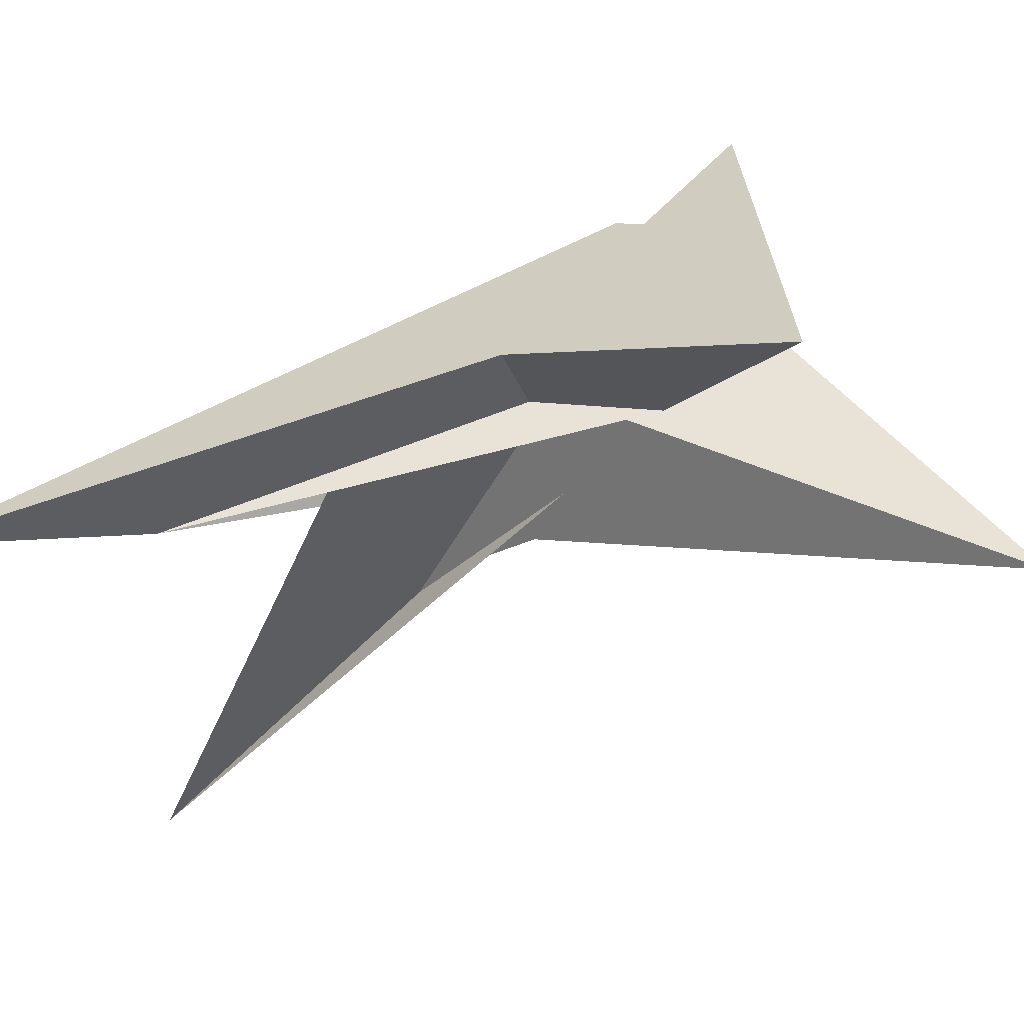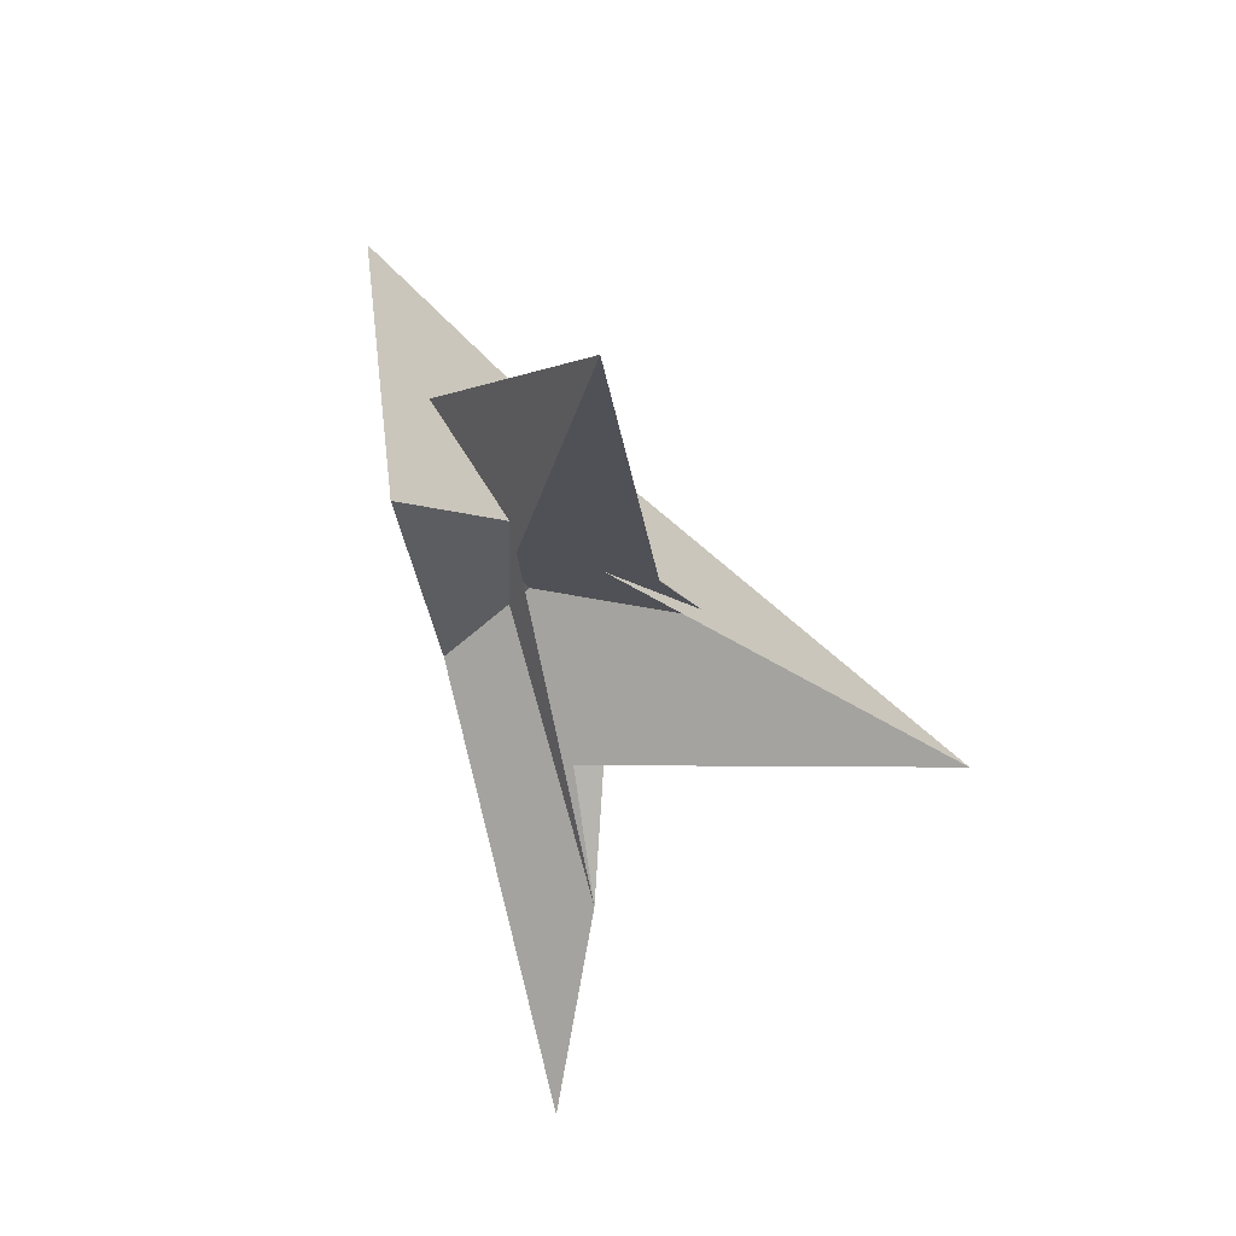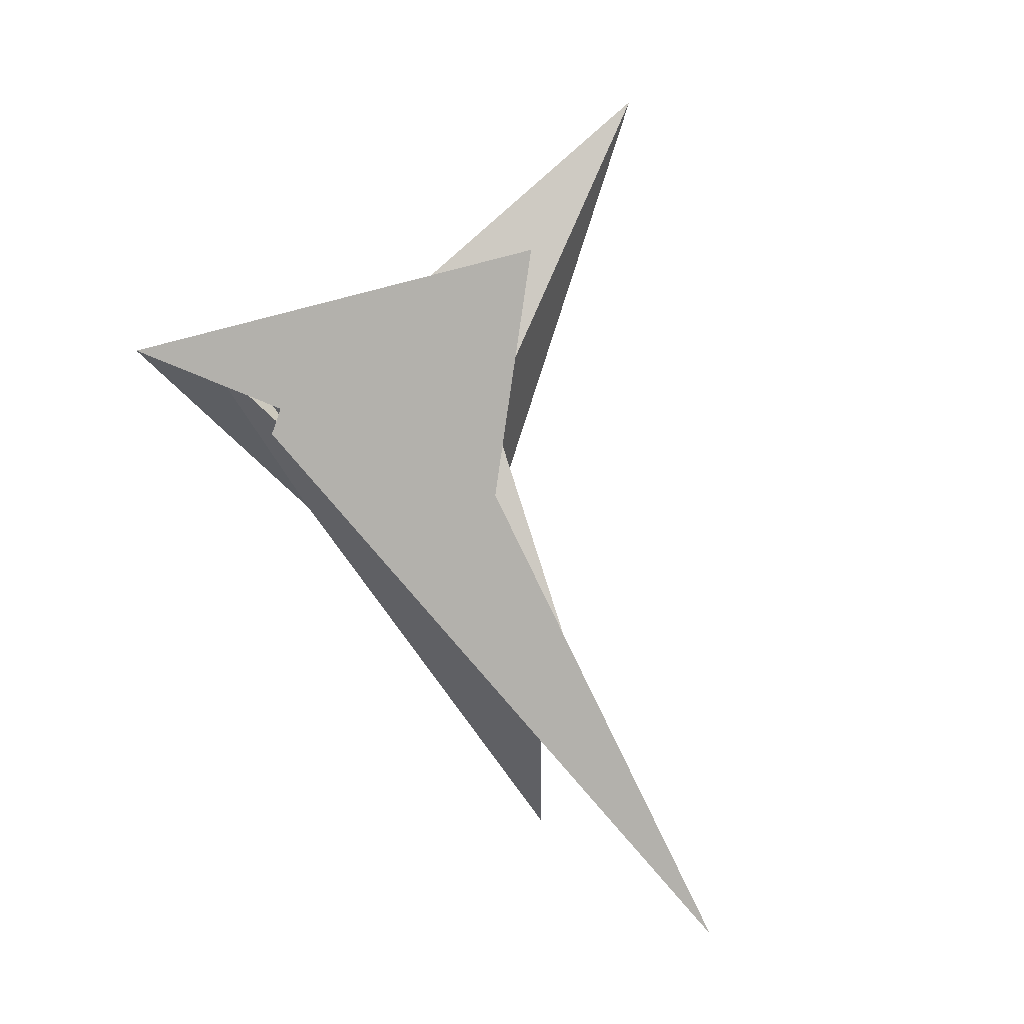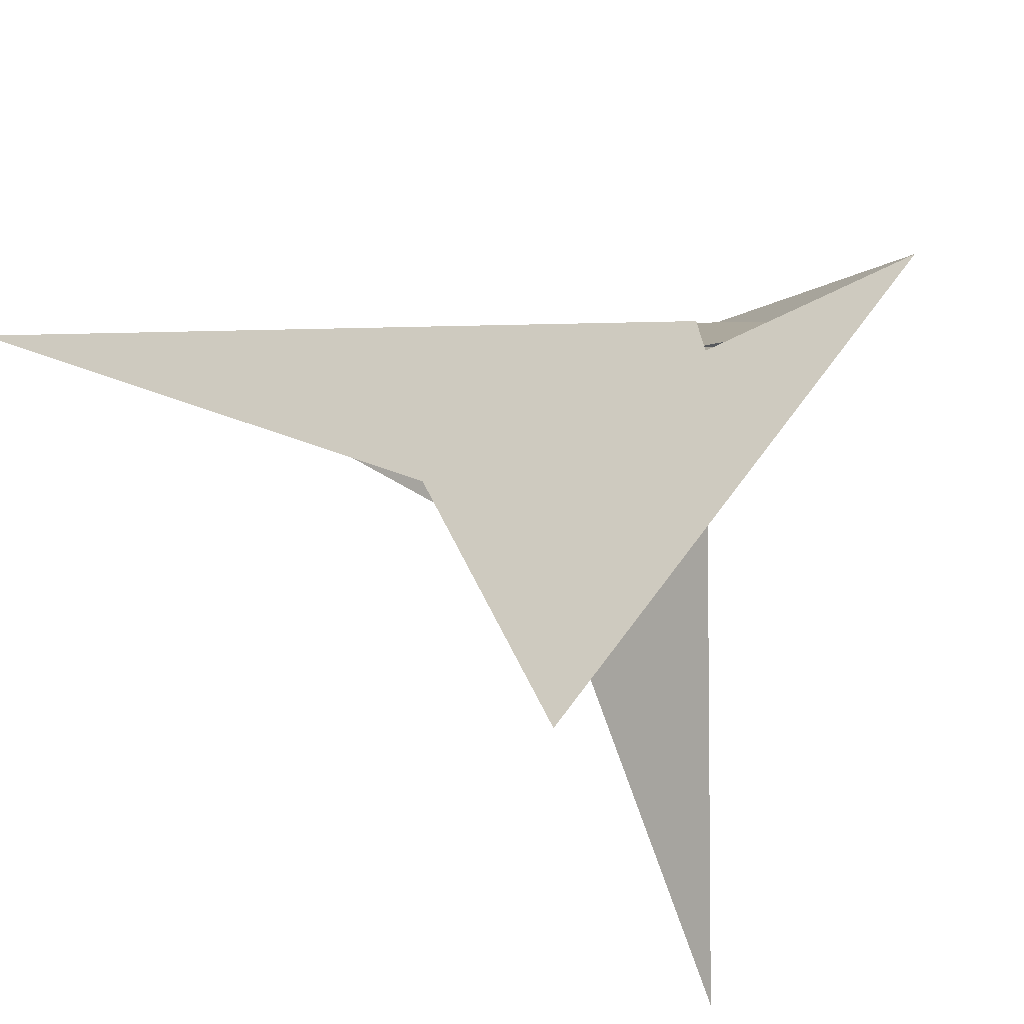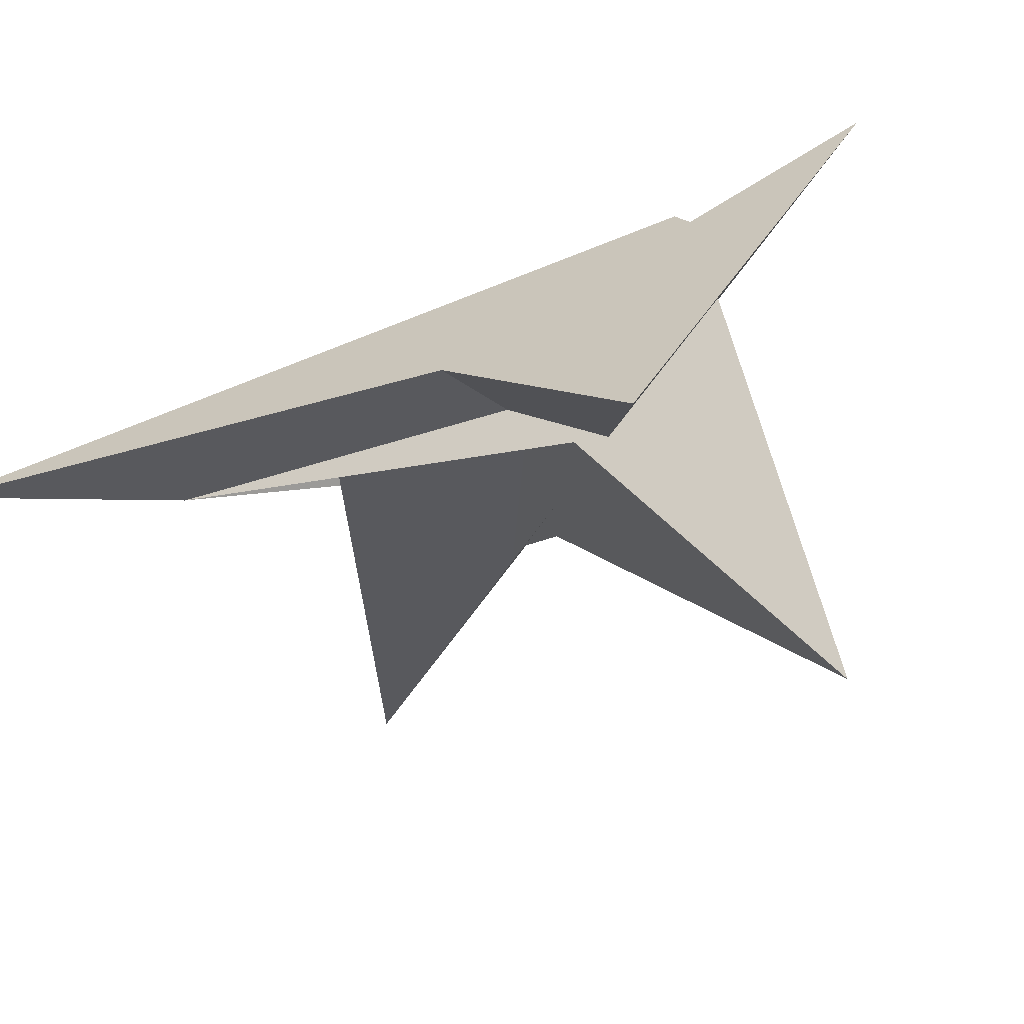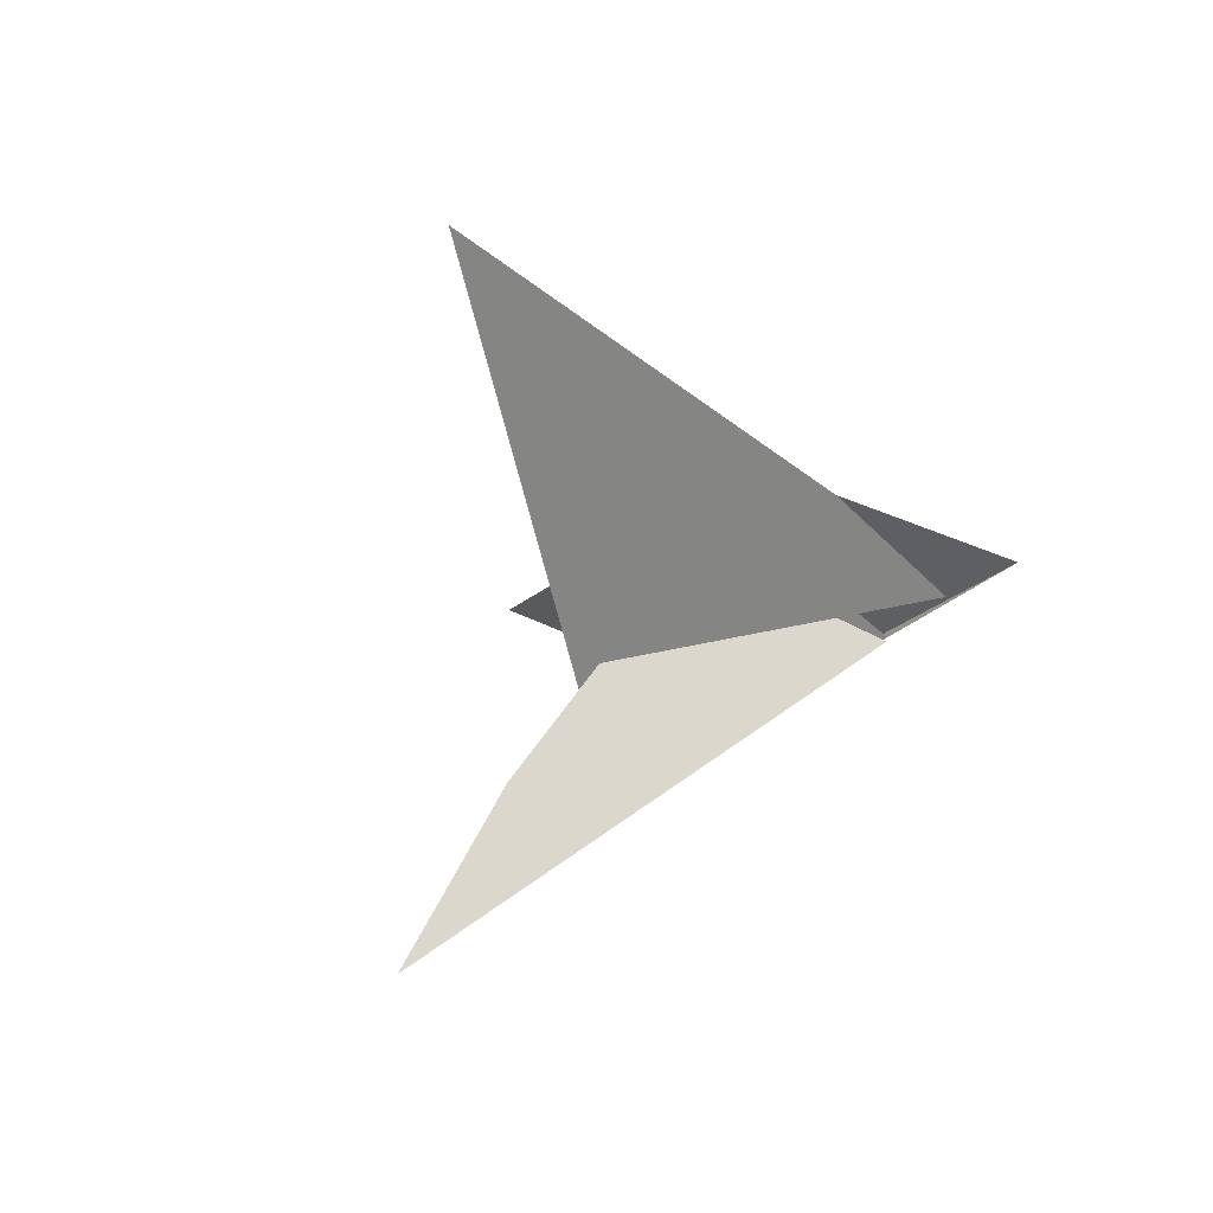
<metadata>
{"format":"obj","ext":"obj","renderer":"f3d","projection":"perspective","resolution":1024,"background":"white","views":[{"elev":5.0,"azim":98.3,"up":"+Z"},{"elev":46.5,"azim":105.8,"up":"+Y"},{"elev":-4.2,"azim":40.4,"up":"+Y"},{"elev":56.6,"azim":142.6,"up":"+Z"},{"elev":13.5,"azim":130.9,"up":"+Z"},{"elev":-77.9,"azim":-127.2,"up":"+Y"}]}
</metadata>
<code>
v -14.89 -3.9 -22.62
v -11.91 -7.154 -20.53
v 21.56 36.55 -4.383
v 20.41 17.85 -3.355
v 11.64 1.259 -7.118
v 8.731 5.778 -9.282
v -2.654 -25.43 -13.27
v 38.8 -0.3102 9.38
v 55.95 70.94 13.17
v -10.97 -4.703 -20.18
v -33.5 -32.22 -31.23
v 7.417 -24.94 10.25
v 47.04 -82.12 -33.37
v -37.91 35.26 33.31
v -34.74 31.44 33.69
v 1.716 -21.31 -7.157
v 85.81 -129.7 -33.04
v -11.88 -10.45 -37.29
v -42.16 44.18 52.33
v -24.13 19.88 41.28
v 2.367 -1.035 16
v -15.55 8.522 35.53
v 53.51 126.1 -38
v 33.78 -40.79 -18.52
v -6.333 46.79 25.98
v -12.68 37.09 32.75
v -21.45 33.12 42.21
v 14.54 -15.96 17.86
v -2.915 19.36 -9.81
v -5.748 20.19 -5.51
v -15.01 20.53 12.86
v -20.52 17.59 29.44
v -22.56 -31.31 -54.64
v -10.63 -19.37 -38.66
v -14.32 -19.98 -46.83
v 37.73 38.48 16.17
v -1.01 2.038 -38.12
v -53.79 -107.8 -123.5
v -10.18 -18.62 -37.88
v -5.139 12.85 -15.34
v -49.65 0.8012 0.7548
v -62.46 46.9 63.11
v -24.01 30.56 42.96
v -20.54 27.74 40.93
f 1 2 10 4 3 9 8 6 5 7 11
f 1 2 20 17 13 12 16 19 15 14 18
f 3 4 26 27 22 21 24 13 12 23 25
f 5 6 29 31 15 14 30 32 21 22 28
f 5 7 16 12 23 37 35 33 34 36 28
f 6 8 17 13 24 38 33 34 39 40 29
f 3 9 42 41 38 33 35 18 14 30 25
f 4 10 39 34 36 42 41 19 15 31 26
f 1 11 43 27 26 31 29 40 37 35 18
f 2 10 39 40 37 23 25 30 32 44 20
f 7 11 43 44 32 21 24 38 41 19 16
f 8 9 42 36 28 22 27 43 44 20 17

</code>
